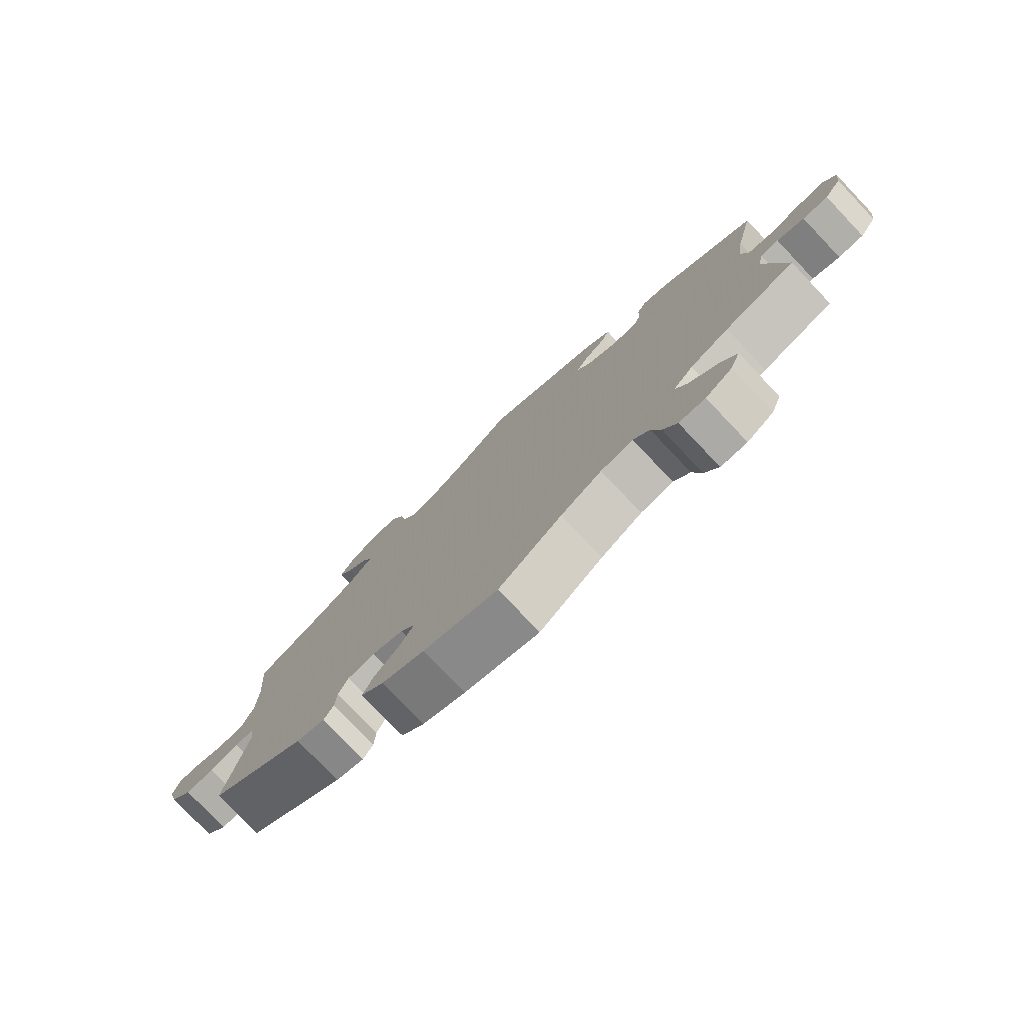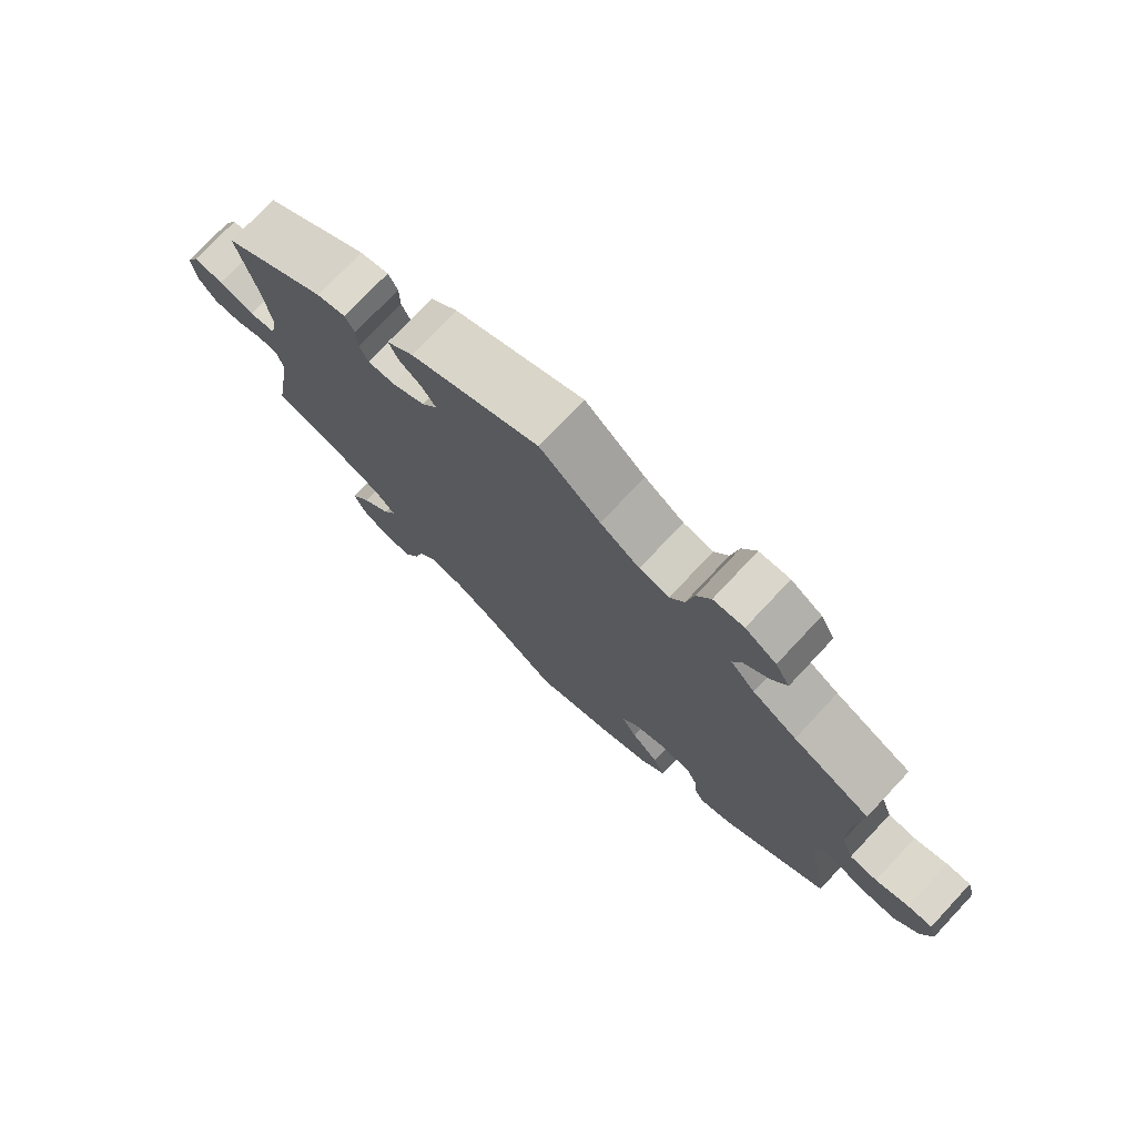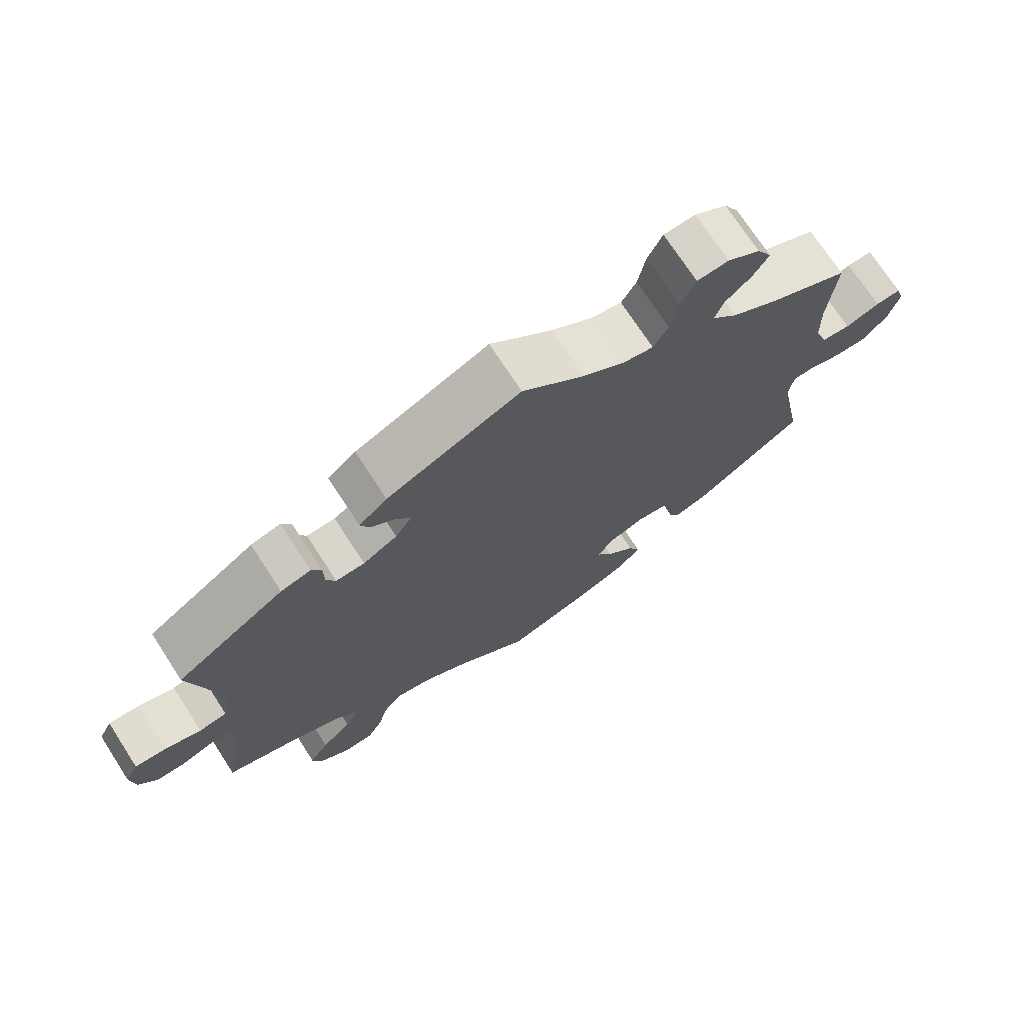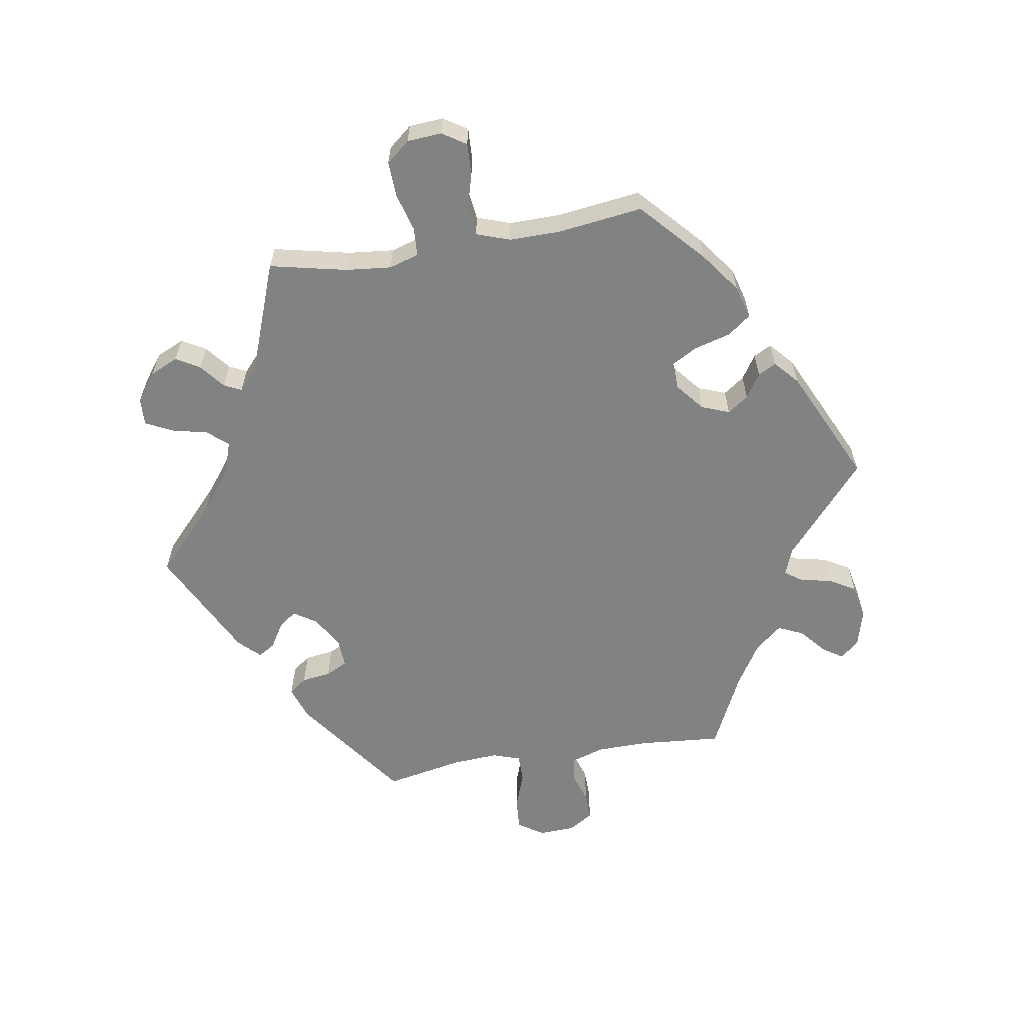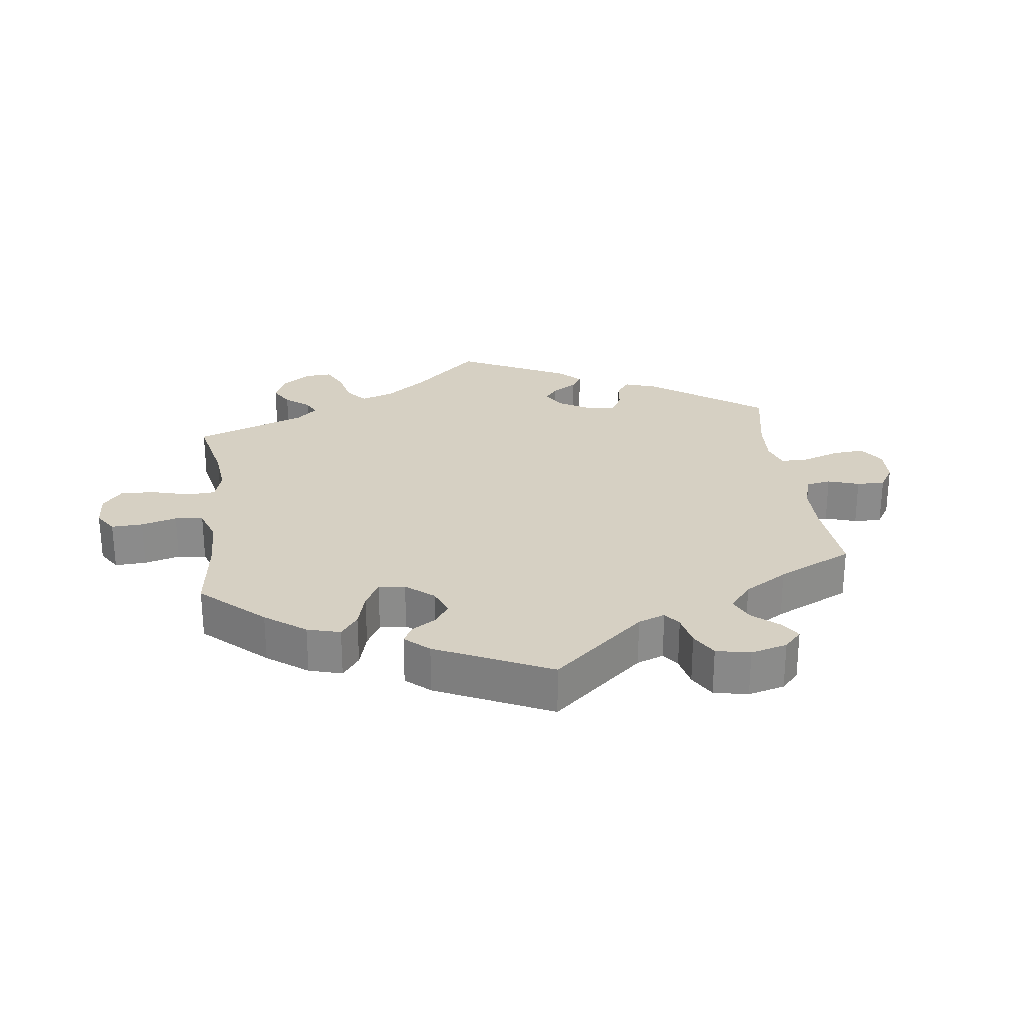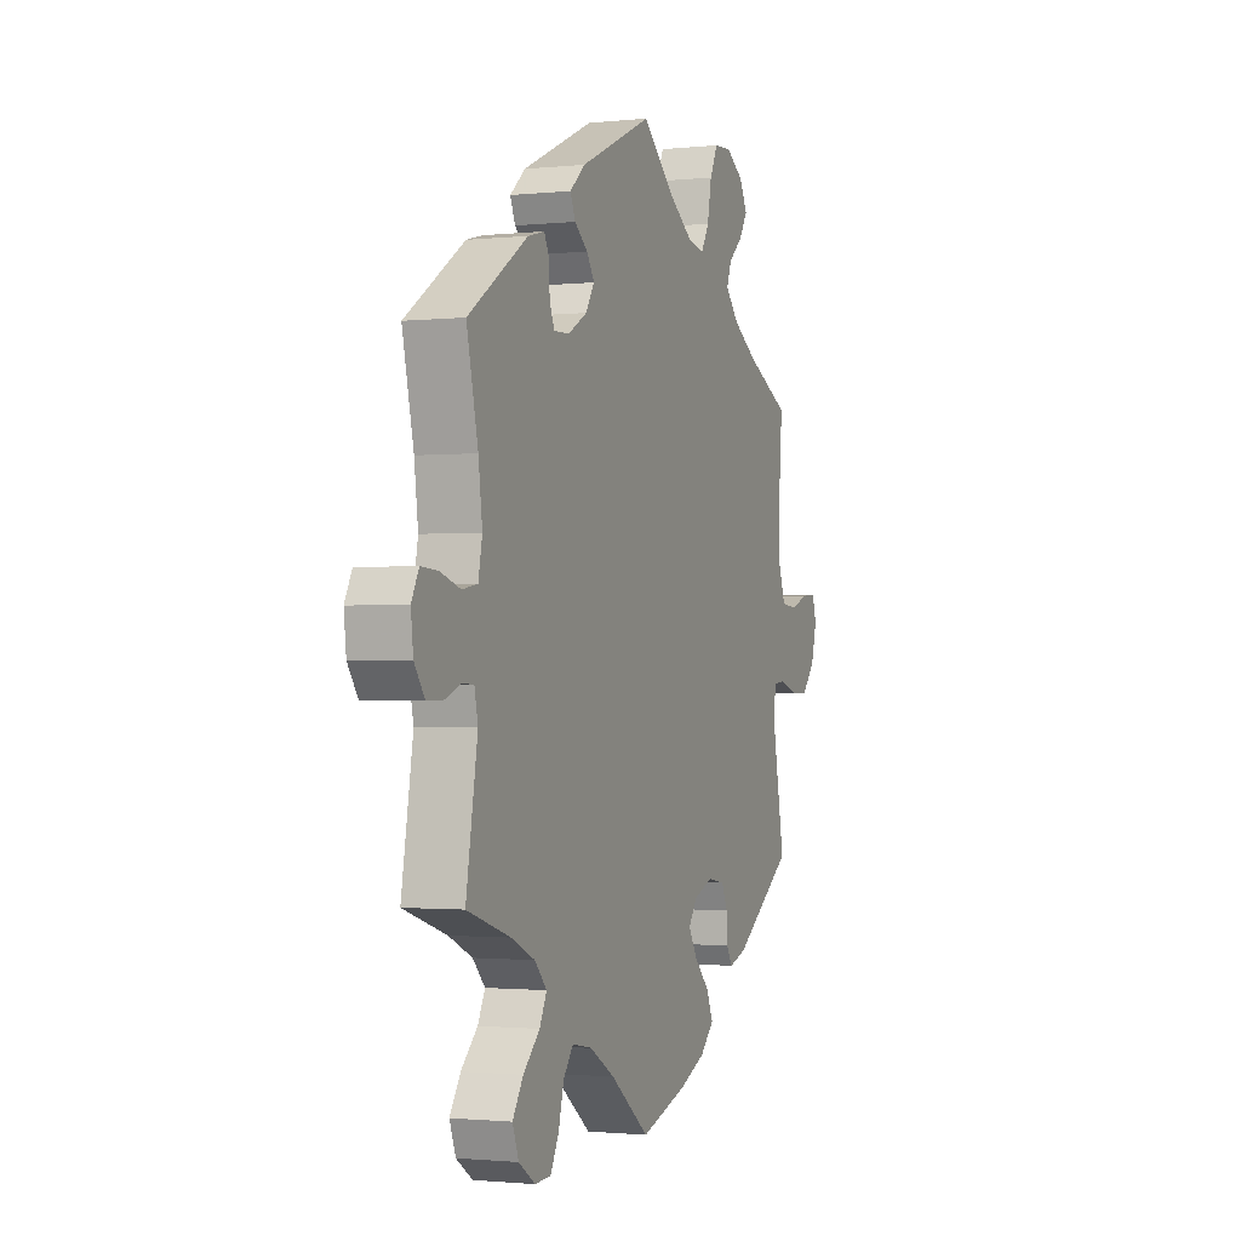
<metadata>
{"format":"obj","ext":"obj","renderer":"f3d","projection":"perspective","resolution":1024,"background":"white","views":[{"elev":-78.0,"azim":43.6,"up":"+Z"},{"elev":75.3,"azim":-136.8,"up":"+Z"},{"elev":72.5,"azim":147.0,"up":"+Z"},{"elev":-60.6,"azim":159.3,"up":"+Y"},{"elev":26.5,"azim":-127.4,"up":"+Y"},{"elev":-1.4,"azim":111.1,"up":"+Z"}]}
</metadata>
<code>
v -0.386 0.07 0.343
v -0.321 0.07 0.382
v -0.285 0.07 0.421
v -0.298 0.07 0.456
v -0.335 0.07 0.489
v -0.357 0.07 0.525
v -0.336 0.07 0.564
v -0.29 0.07 0.593
v -0.245 0.07 0.59
v -0.224 0.07 0.547
v -0.213 0.07 0.489
v -0.192 0.07 0.452
v -0.148 0.07 0.461
v -0.09 0.07 0.5
v -0.001 0.07 0.578
v 0.189 0.07 0.493
v 0.229 0.07 0.458
v 0.216 0.07 0.427
v 0.181 0.07 0.4
v 0.161 0.07 0.369
v 0.184 0.07 0.333
v 0.233 0.07 0.305
v 0.274 0.07 0.303
v 0.287 0.07 0.333
v 0.288 0.07 0.377
v 0.302 0.07 0.404
v 0.345 0.07 0.393
v 0.501 0.07 0.29
v 0.471 0.07 0.159
v 0.461 0.07 0.081
v 0.471 0.07 0.03
v 0.511 0.07 0.023
v 0.563 0.07 0.039
v 0.608 0.07 0.042
v 0.627 0.07 0.005
v 0.621 0.07 -0.047
v 0.594 0.07 -0.085
v 0.553 0.07 -0.085
v 0.509 0.07 -0.068
v 0.48 0.07 -0.07
v 0.471 0.07 -0.112
v 0.501 0.07 -0.289
v 0.388 0.07 -0.325
v 0.326 0.07 -0.353
v 0.294 0.07 -0.387
v 0.313 0.07 -0.425
v 0.356 0.07 -0.467
v 0.384 0.07 -0.511
v 0.368 0.07 -0.554
v 0.325 0.07 -0.583
v 0.283 0.07 -0.581
v 0.261 0.07 -0.539
v 0.247 0.07 -0.485
v 0.221 0.07 -0.451
v 0.169 0.07 -0.461
v 0.103 0.07 -0.5
v 0.001 0.07 -0.578
v -0.12 0.07 -0.54
v -0.189 0.07 -0.51
v -0.226 0.07 -0.474
v -0.209 0.07 -0.434
v -0.169 0.07 -0.393
v -0.146 0.07 -0.354
v -0.169 0.07 -0.321
v -0.22 0.07 -0.302
v -0.264 0.07 -0.309
v -0.28 0.07 -0.344
v -0.282 0.07 -0.387
v -0.298 0.07 -0.413
v -0.344 0.07 -0.398
v -0.501 0.07 -0.289
v -0.467 0.07 -0.109
v -0.474 0.07 -0.066
v -0.505 0.07 -0.063
v -0.551 0.07 -0.078
v -0.597 0.07 -0.078
v -0.632 0.07 -0.039
v -0.647 0.07 0.016
v -0.636 0.07 0.053
v -0.6 0.07 0.051
v -0.551 0.07 0.034
v -0.51 0.07 0.038
v -0.492 0.07 0.087
v -0.49 0.07 0.163
v -0.5 0.07 0.289
v -0.386 0 0.343
v -0.321 0 0.382
v -0.285 0 0.421
v -0.298 0 0.456
v -0.335 0 0.489
v -0.357 0 0.525
v -0.336 0 0.564
v -0.29 0 0.593
v -0.245 0 0.59
v -0.224 0 0.547
v -0.213 0 0.489
v -0.192 0 0.452
v -0.148 0 0.461
v -0.09 0 0.5
v -0.001 0 0.578
v 0.189 0 0.493
v 0.229 0 0.458
v 0.216 0 0.427
v 0.181 0 0.4
v 0.161 0 0.369
v 0.184 0 0.333
v 0.233 0 0.305
v 0.274 0 0.303
v 0.287 0 0.333
v 0.288 0 0.377
v 0.302 0 0.404
v 0.345 0 0.393
v 0.501 0 0.29
v 0.471 0 0.159
v 0.461 0 0.081
v 0.471 0 0.03
v 0.511 0 0.023
v 0.563 0 0.039
v 0.608 0 0.042
v 0.627 0 0.005
v 0.621 0 -0.047
v 0.594 0 -0.085
v 0.553 0 -0.085
v 0.509 0 -0.068
v 0.48 0 -0.07
v 0.471 0 -0.112
v 0.501 0 -0.289
v 0.388 0 -0.325
v 0.326 0 -0.353
v 0.294 0 -0.387
v 0.313 0 -0.425
v 0.356 0 -0.467
v 0.384 0 -0.511
v 0.368 0 -0.554
v 0.325 0 -0.583
v 0.283 0 -0.581
v 0.261 0 -0.539
v 0.247 0 -0.485
v 0.221 0 -0.451
v 0.169 0 -0.461
v 0.103 0 -0.5
v 0.001 0 -0.578
v -0.12 0 -0.54
v -0.189 0 -0.51
v -0.226 0 -0.474
v -0.209 0 -0.434
v -0.169 0 -0.393
v -0.146 0 -0.354
v -0.169 0 -0.321
v -0.22 0 -0.302
v -0.264 0 -0.309
v -0.28 0 -0.344
v -0.282 0 -0.387
v -0.298 0 -0.413
v -0.344 0 -0.398
v -0.501 0 -0.289
v -0.467 0 -0.109
v -0.474 0 -0.066
v -0.505 0 -0.063
v -0.551 0 -0.078
v -0.597 0 -0.078
v -0.632 0 -0.039
v -0.647 0 0.016
v -0.636 0 0.053
v -0.6 0 0.051
v -0.551 0 0.034
v -0.51 0 0.038
v -0.492 0 0.087
v -0.49 0 0.163
v -0.5 0 0.289
f 84 85 1
f 83 84 1 2
f 82 83 2 3
f 78 79 80 81
f 78 81 82
f 77 78 82
f 74 75 76 77
f 73 74 77 82
f 69 70 71 72
f 67 68 69 72
f 66 67 72 73
f 65 66 73 82
f 59 60 61 62
f 59 62 63
f 56 57 58 59
f 55 56 59 63
f 54 55 63 64
f 50 51 52 53
f 50 53 54
f 49 50 54
f 46 47 48 49
f 45 46 49 54
f 44 45 54 64
f 41 42 43
f 40 41 43 44
f 36 37 38 39
f 36 39 40
f 35 36 40
f 32 33 34 35
f 32 35 40
f 31 32 40 44
f 26 27 28 29
f 24 25 26 29
f 23 24 29 30
f 22 23 30 31
f 16 17 18 19
f 14 15 16 19
f 13 14 19 20
f 12 13 20 21
f 8 9 10 11
f 8 11 12
f 7 8 12
f 4 5 6 7
f 3 4 7 12
f 44 64 65 82
f 22 31 44 82
f 21 22 82
f 3 12 21 82
f 86 170 169
f 87 86 169 168
f 88 87 168 167
f 166 165 164 163
f 167 166 163
f 167 163 162
f 162 161 160 159
f 167 162 159 158
f 157 156 155 154
f 157 154 153 152
f 158 157 152 151
f 167 158 151 150
f 147 146 145 144
f 148 147 144
f 144 143 142 141
f 148 144 141 140
f 149 148 140 139
f 138 137 136 135
f 139 138 135
f 139 135 134
f 134 133 132 131
f 139 134 131 130
f 149 139 130 129
f 128 127 126
f 129 128 126 125
f 124 123 122 121
f 125 124 121
f 125 121 120
f 120 119 118 117
f 125 120 117
f 129 125 117 116
f 114 113 112 111
f 114 111 110 109
f 115 114 109 108
f 116 115 108 107
f 104 103 102 101
f 104 101 100 99
f 105 104 99 98
f 106 105 98 97
f 96 95 94 93
f 97 96 93
f 97 93 92
f 92 91 90 89
f 97 92 89 88
f 167 150 149 129
f 167 129 116 107
f 167 107 106
f 167 106 97 88
f 1 86 87 2
f 2 87 88 3
f 3 88 89 4
f 4 89 90 5
f 5 90 91 6
f 6 91 92 7
f 7 92 93 8
f 8 93 94 9
f 9 94 95 10
f 10 95 96 11
f 11 96 97 12
f 12 97 98 13
f 13 98 99 14
f 14 99 100 15
f 15 100 101 16
f 16 101 102 17
f 17 102 103 18
f 18 103 104 19
f 19 104 105 20
f 20 105 106 21
f 21 106 107 22
f 22 107 108 23
f 23 108 109 24
f 24 109 110 25
f 25 110 111 26
f 26 111 112 27
f 27 112 113 28
f 28 113 114 29
f 29 114 115 30
f 30 115 116 31
f 31 116 117 32
f 32 117 118 33
f 33 118 119 34
f 34 119 120 35
f 35 120 121 36
f 36 121 122 37
f 37 122 123 38
f 38 123 124 39
f 39 124 125 40
f 40 125 126 41
f 41 126 127 42
f 42 127 128 43
f 43 128 129 44
f 44 129 130 45
f 45 130 131 46
f 46 131 132 47
f 47 132 133 48
f 48 133 134 49
f 49 134 135 50
f 50 135 136 51
f 51 136 137 52
f 52 137 138 53
f 53 138 139 54
f 54 139 140 55
f 55 140 141 56
f 56 141 142 57
f 57 142 143 58
f 58 143 144 59
f 59 144 145 60
f 60 145 146 61
f 61 146 147 62
f 62 147 148 63
f 63 148 149 64
f 64 149 150 65
f 65 150 151 66
f 66 151 152 67
f 67 152 153 68
f 68 153 154 69
f 69 154 155 70
f 70 155 156 71
f 71 156 157 72
f 72 157 158 73
f 73 158 159 74
f 74 159 160 75
f 75 160 161 76
f 76 161 162 77
f 77 162 163 78
f 78 163 164 79
f 79 164 165 80
f 80 165 166 81
f 81 166 167 82
f 82 167 168 83
f 83 168 169 84
f 84 169 170 85
f 85 170 86 1

</code>
